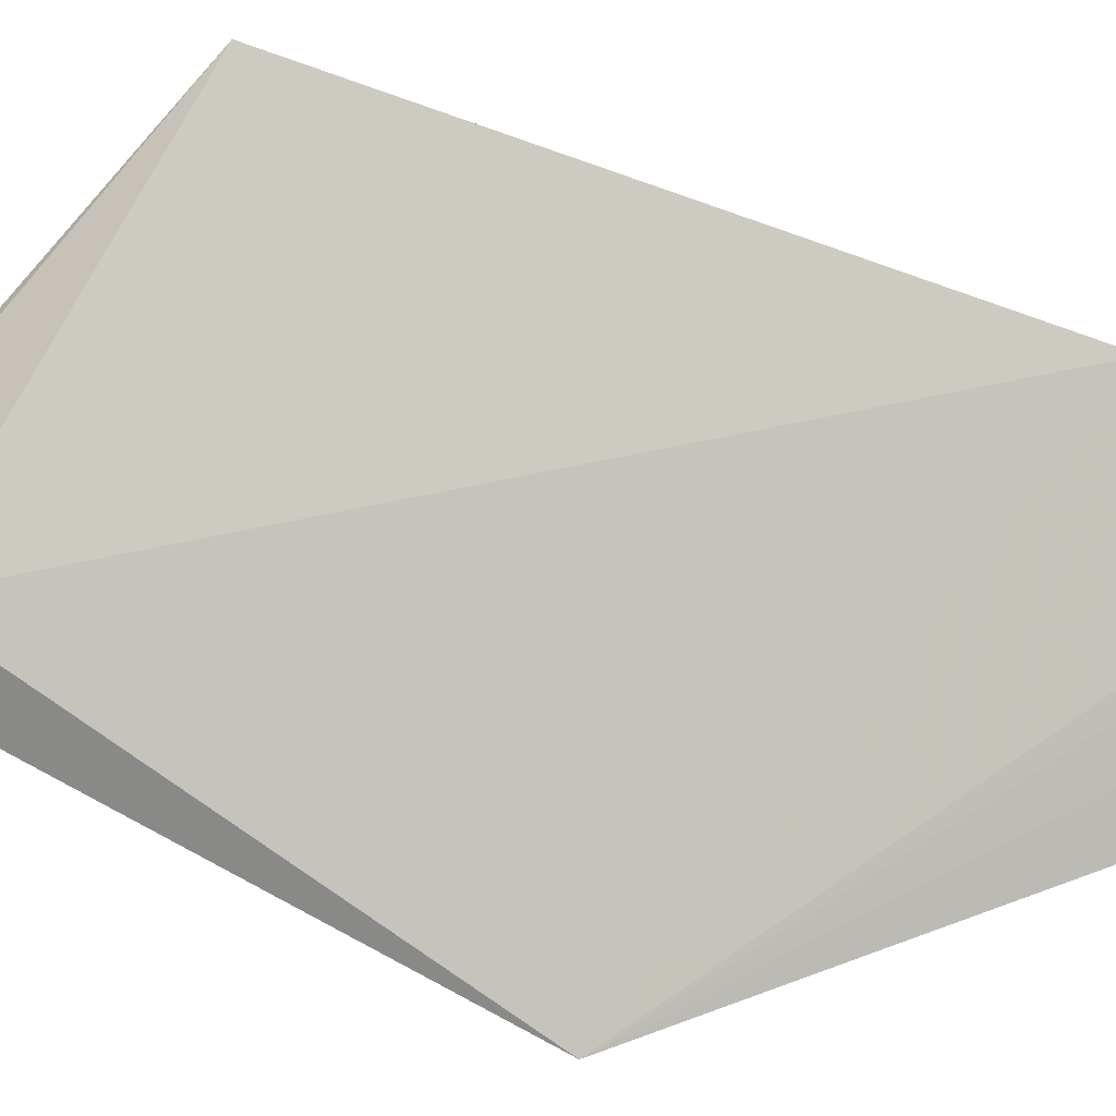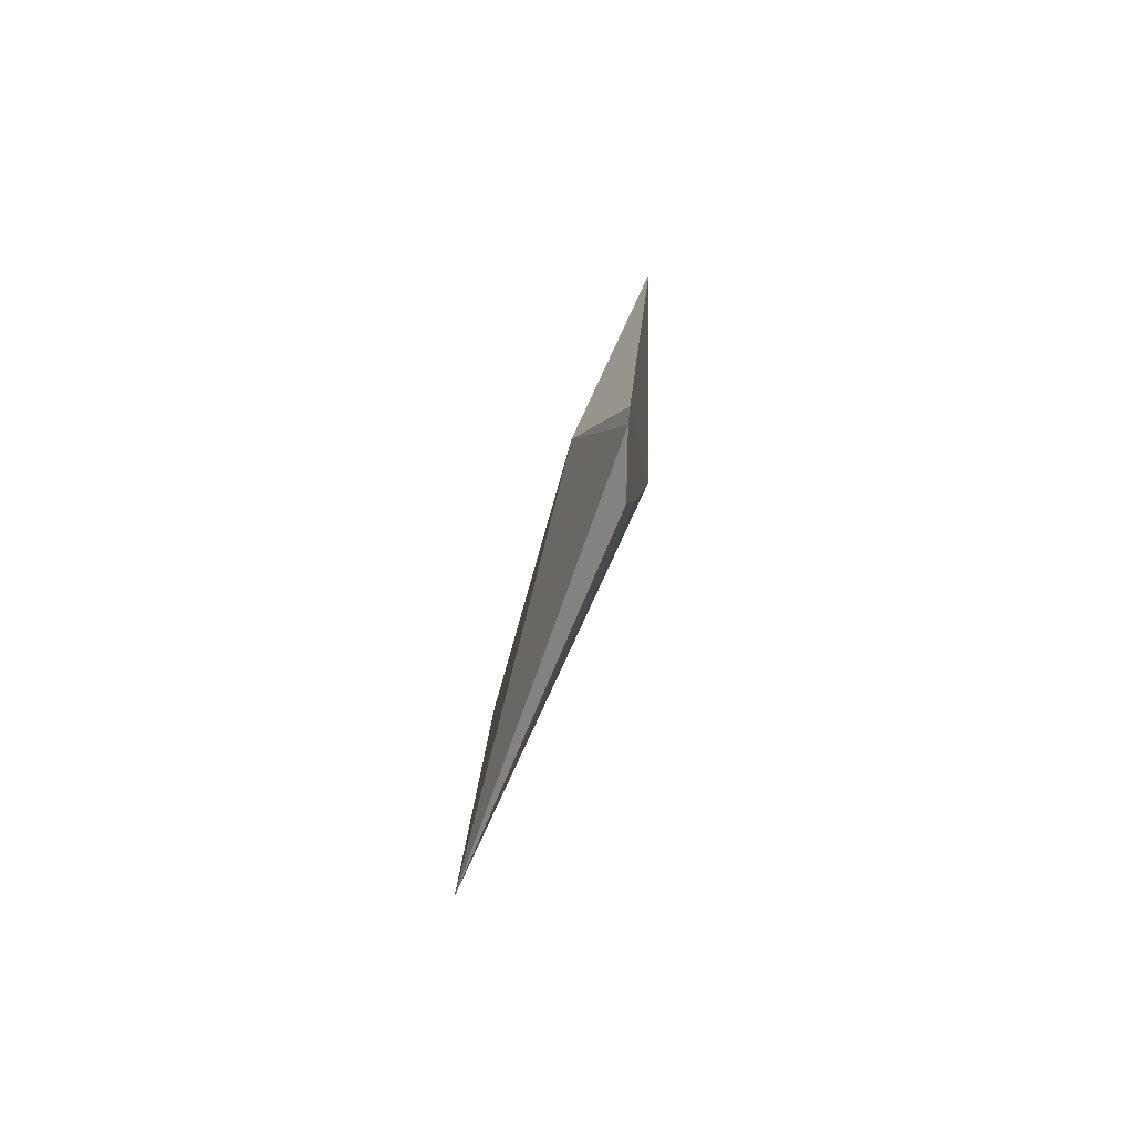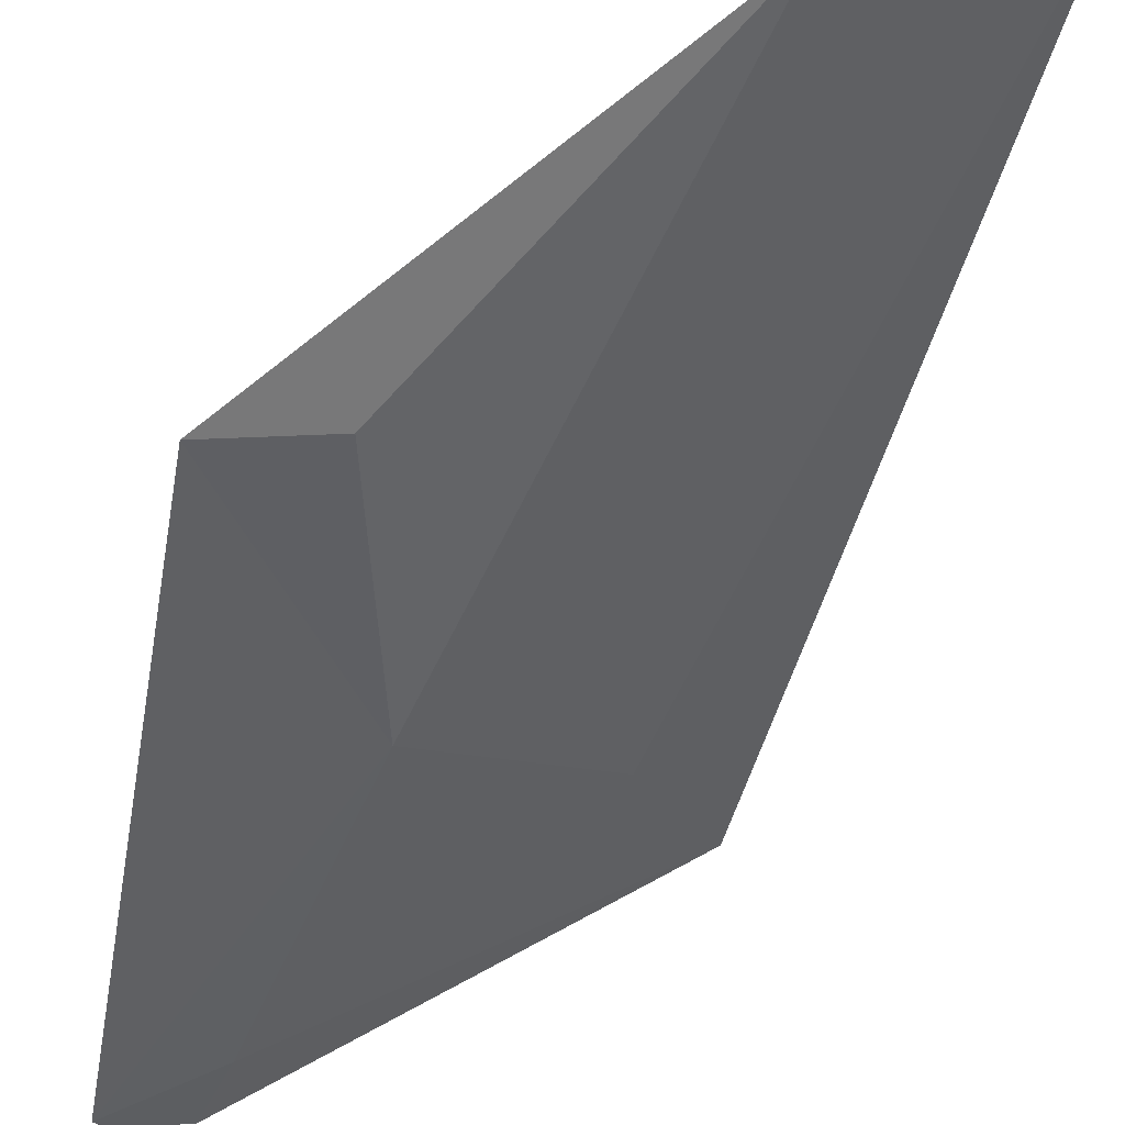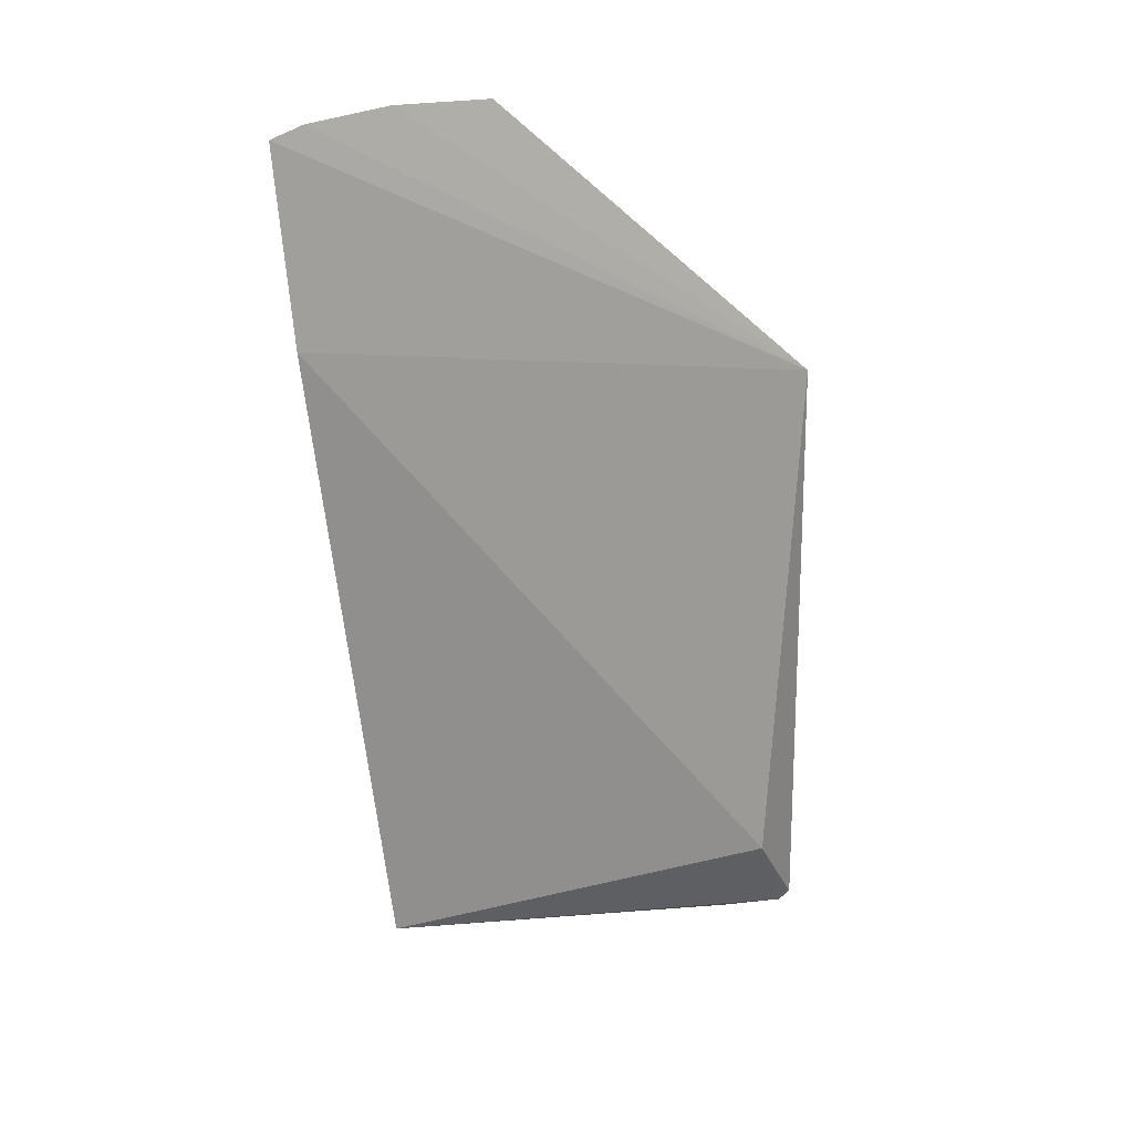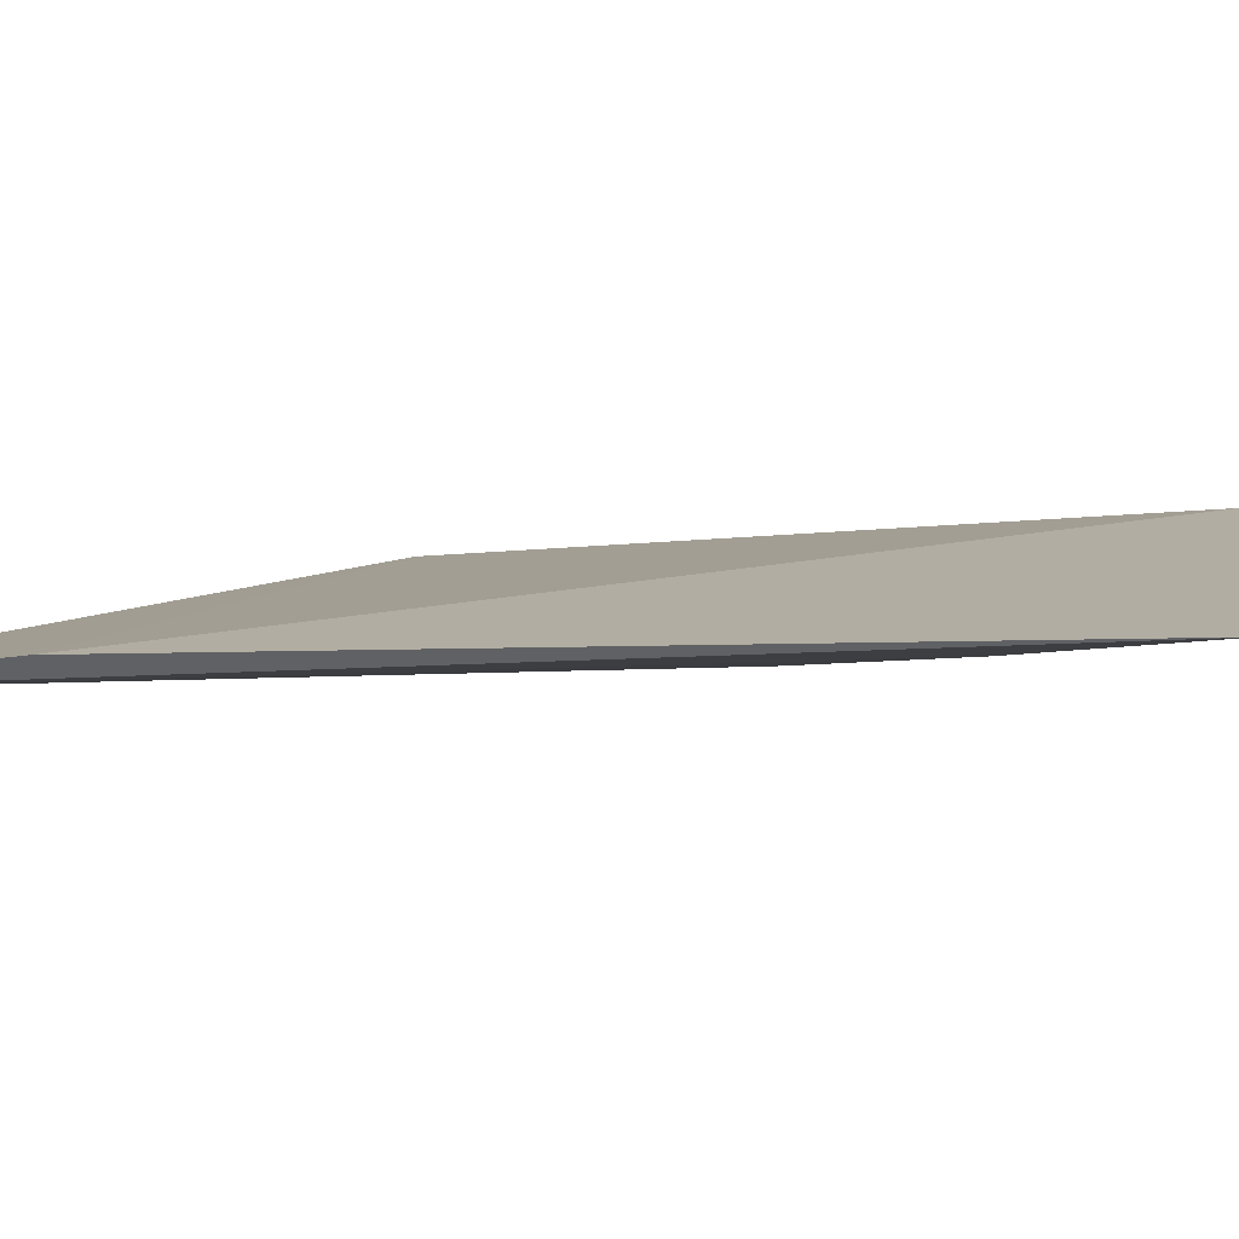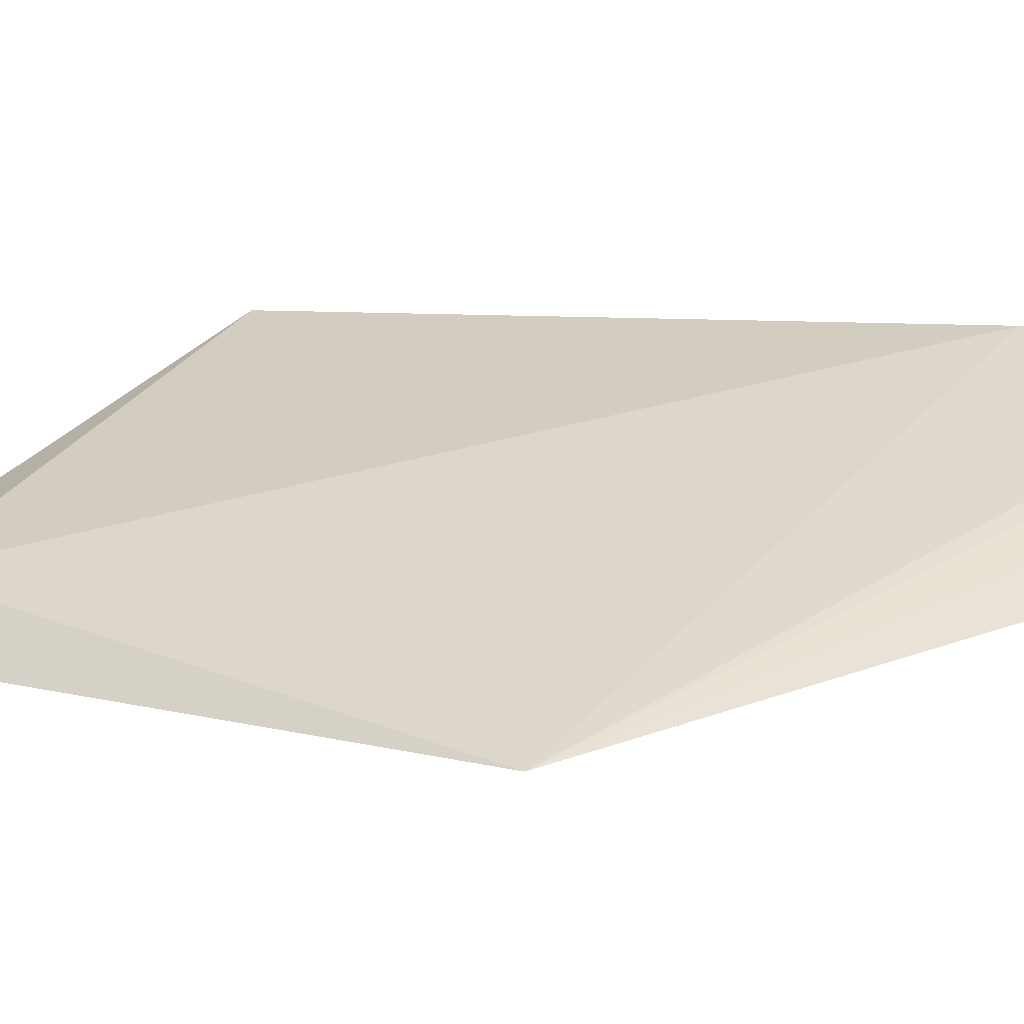
<metadata>
{"format":"obj","ext":"obj","renderer":"f3d","projection":"perspective","resolution":1024,"background":"white","views":[{"elev":58.7,"azim":-60.6,"up":"+Y"},{"elev":-73.2,"azim":-79.8,"up":"+Z"},{"elev":-51.6,"azim":-9.3,"up":"+Y"},{"elev":27.8,"azim":179.1,"up":"+Z"},{"elev":34.9,"azim":94.7,"up":"+Y"},{"elev":5.7,"azim":-59.5,"up":"+Y"}]}
</metadata>
<code>
v 0.2023 -0.338 0.3413
v 0.2285 -0.3015 0.1454
v 0.1637 -0.3559 0.2074
v 0.2477 -0.3076 0.3413
v 0.1345 -0.3433 0.1388
v 0.2066 -0.3218 0.1775
v 0.2234 -0.3243 0.3438
v 0.244 -0.3021 0.2968
v 0.1424 -0.352 0.1141
v 0.1267 -0.3644 0.2661
v 0.2409 -0.3126 0.3431
v 0.1278 -0.3548 0.1137
v 0.147 -0.3535 0.1318
v 0.1507 -0.3591 0.2672
v 0.125 -0.3557 0.1158
f 6 2 4
f 6 4 3
f 7 1 3
f 8 4 2
f 8 2 5
f 10 1 7
f 10 8 5
f 10 4 8
f 11 7 3
f 11 3 4
f 11 10 7
f 11 4 10
f 12 5 2
f 12 2 9
f 13 9 2
f 13 6 3
f 13 2 6
f 14 10 3
f 14 3 1
f 14 1 10
f 15 10 5
f 15 5 12
f 15 12 9
f 15 9 13
f 15 13 3
f 15 3 10

</code>
